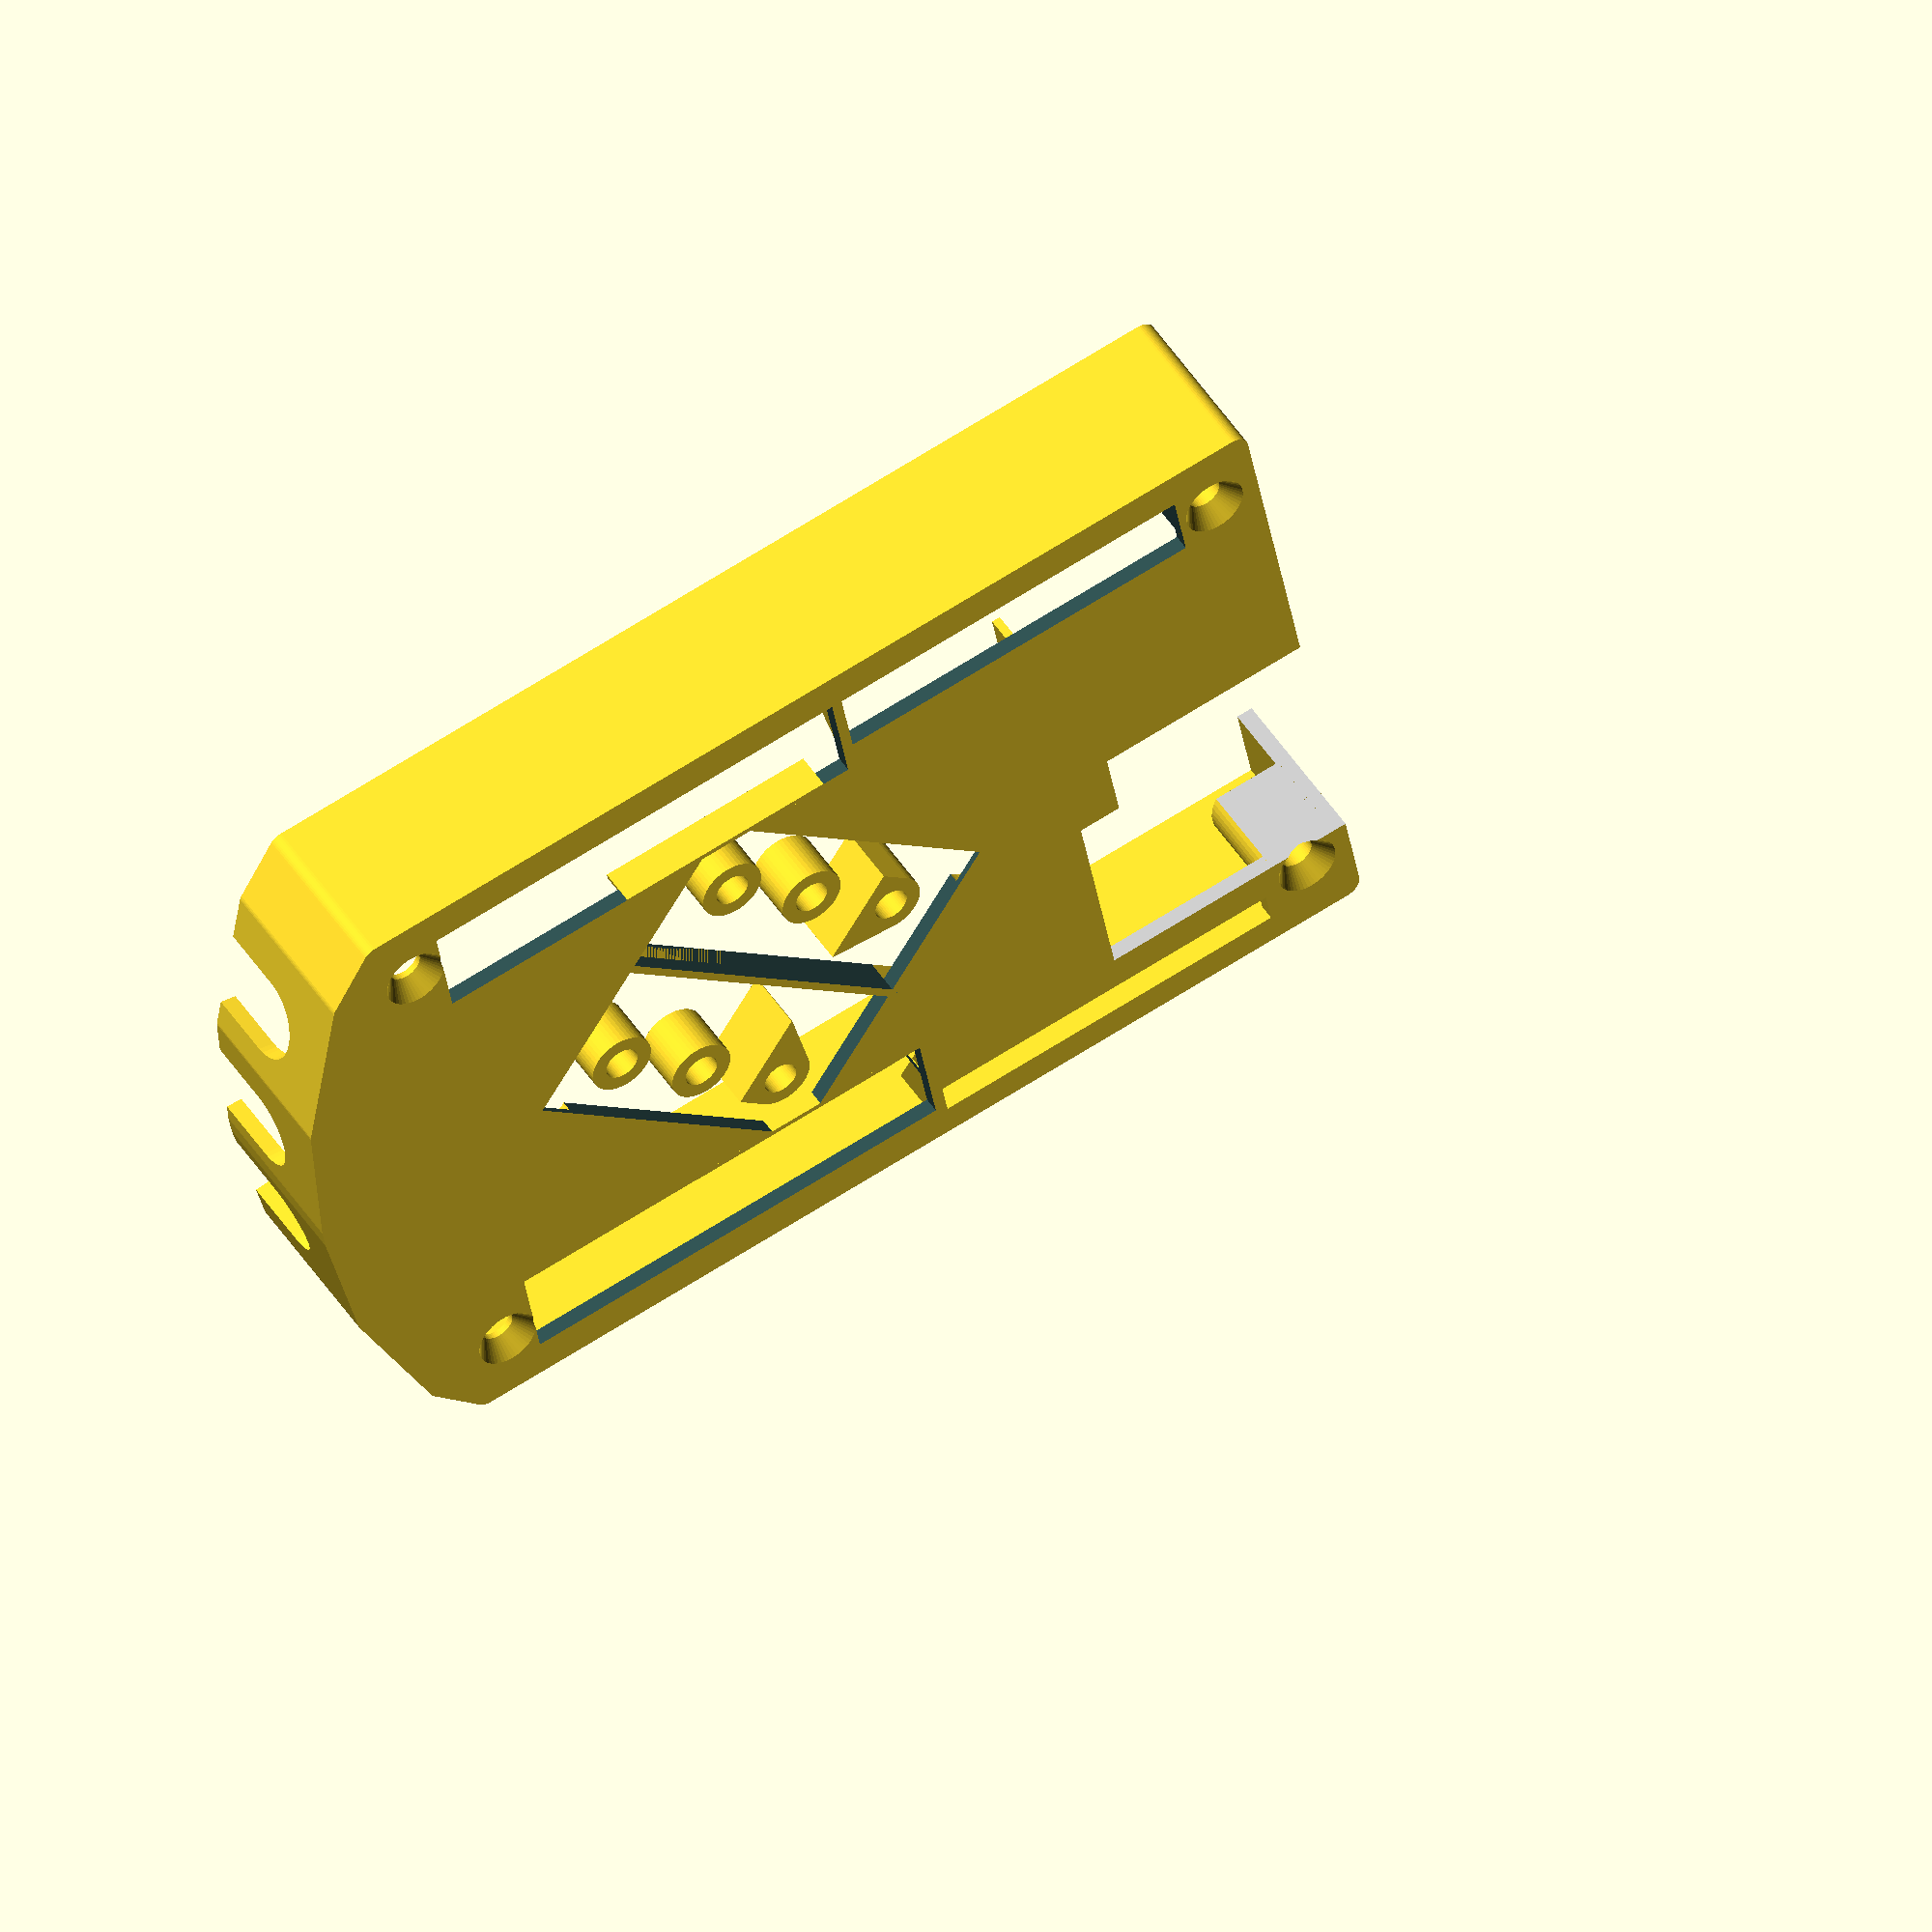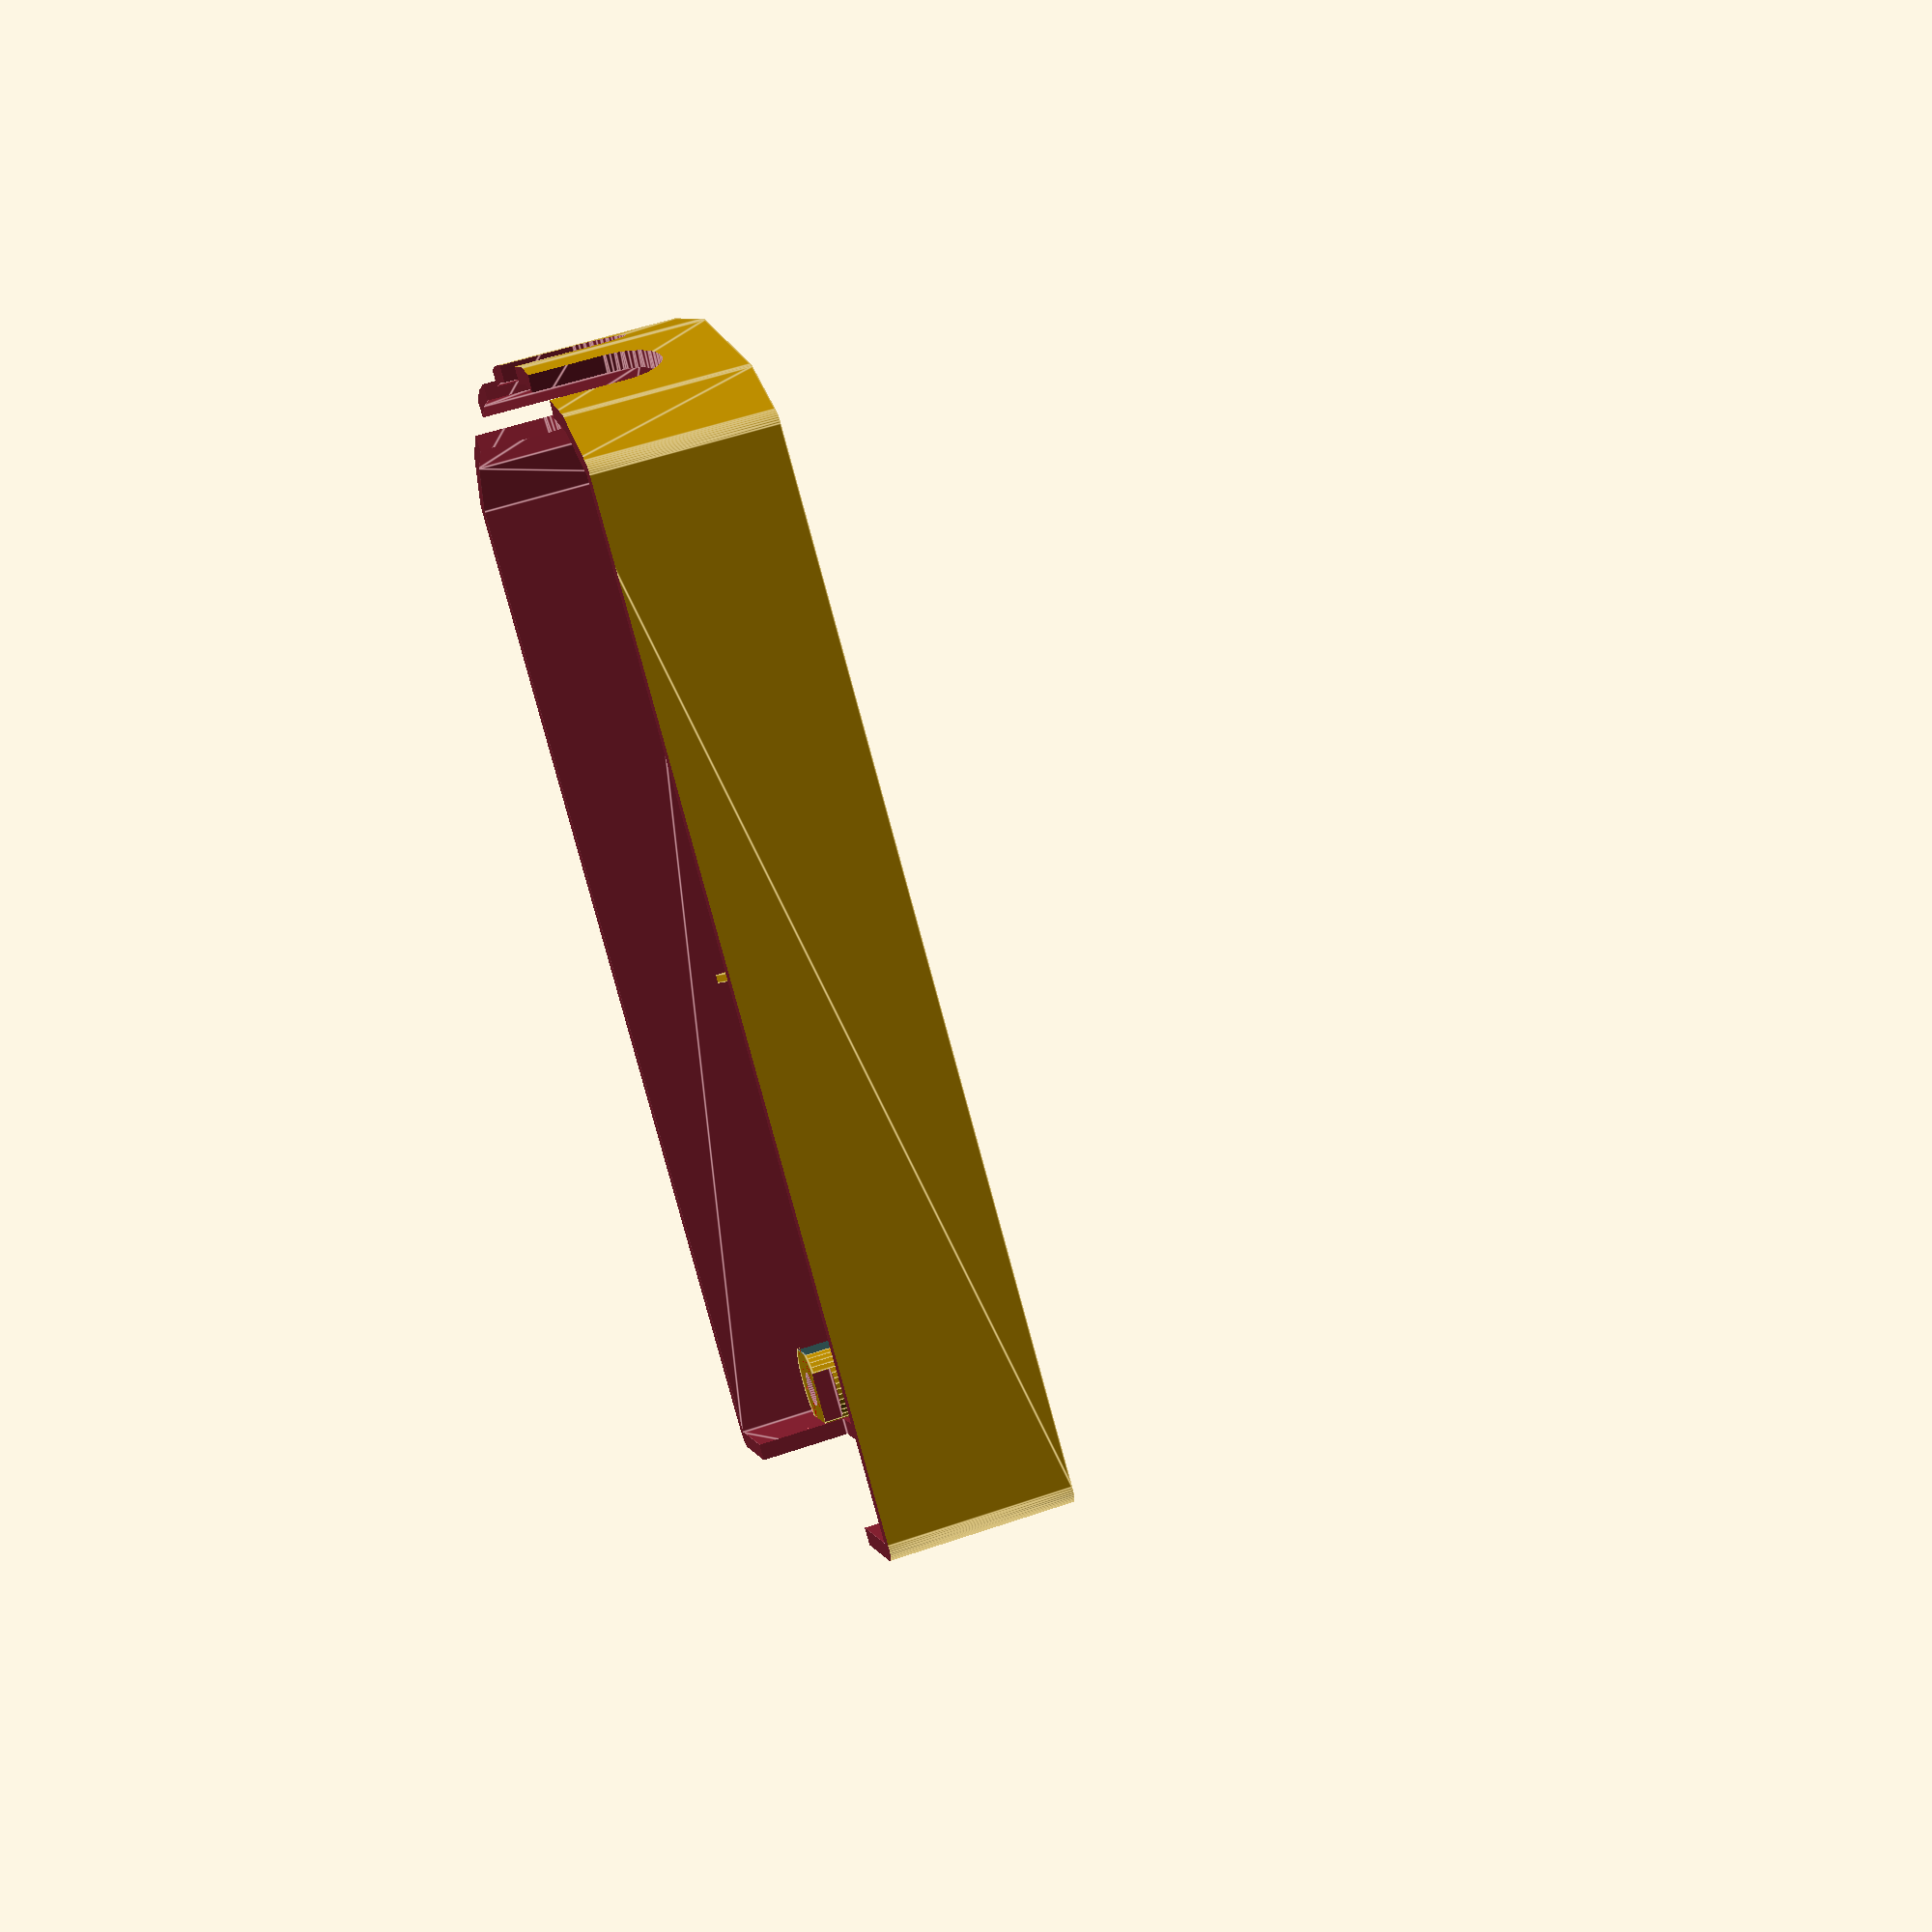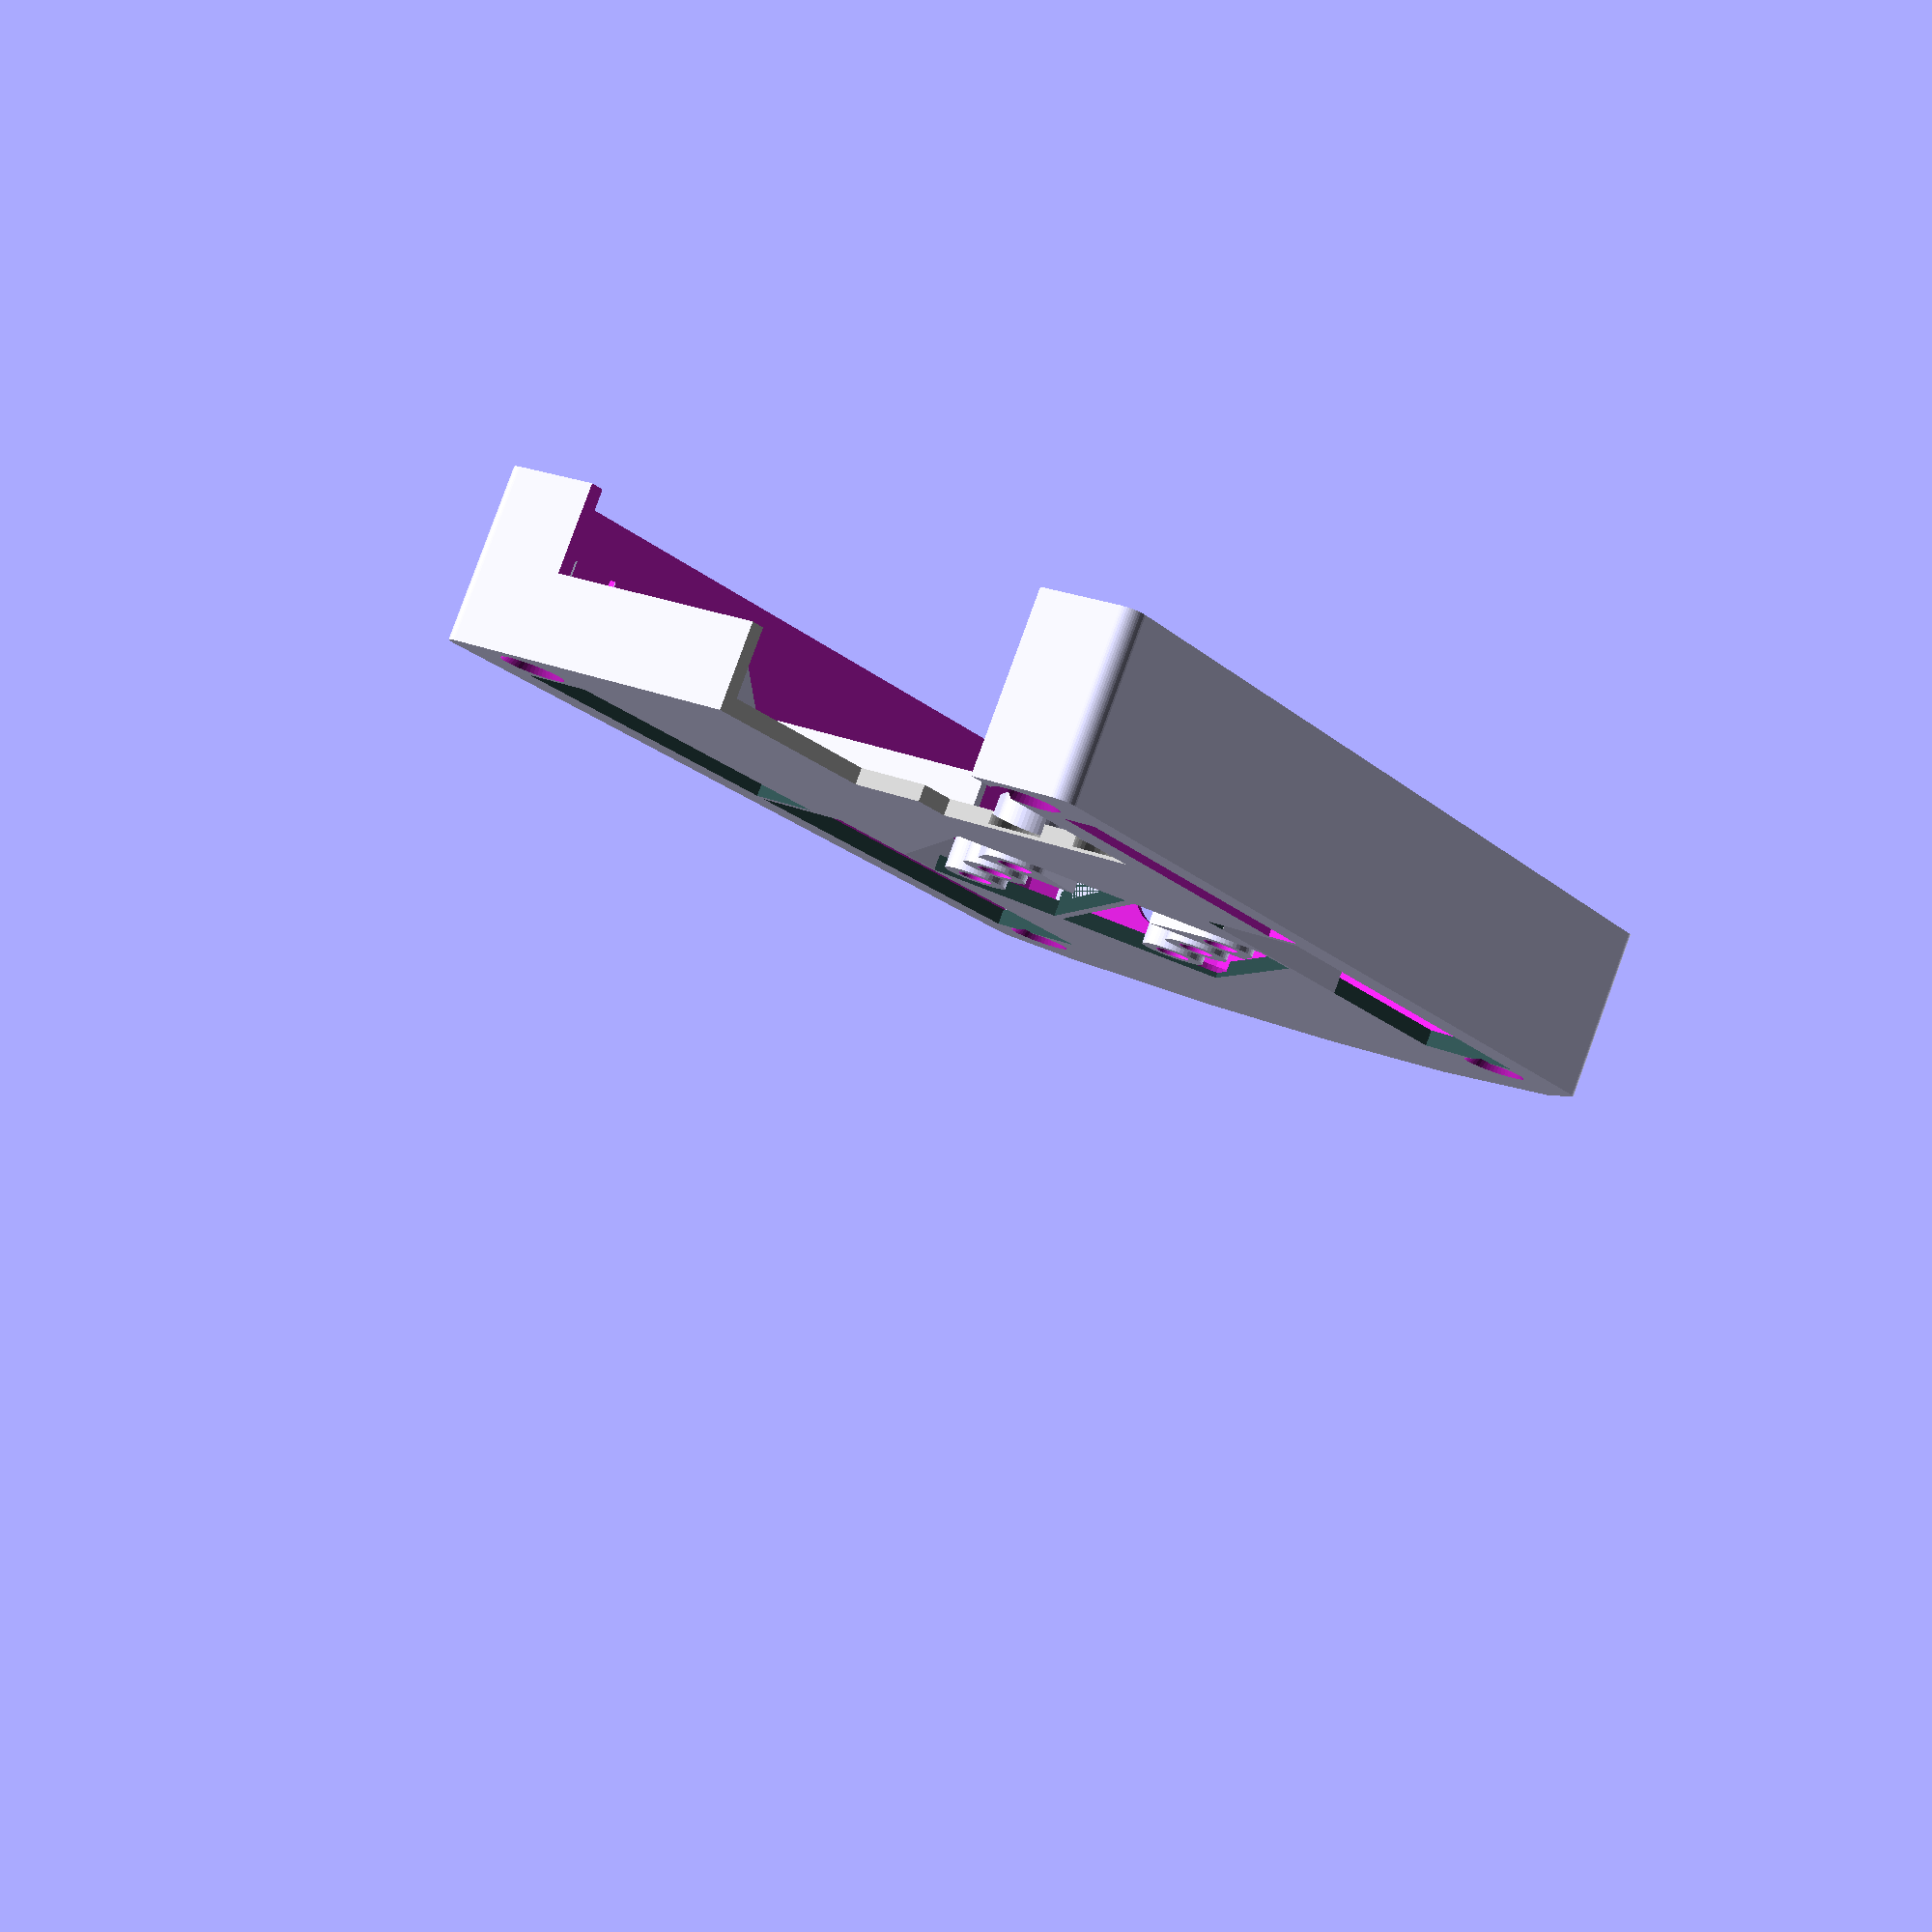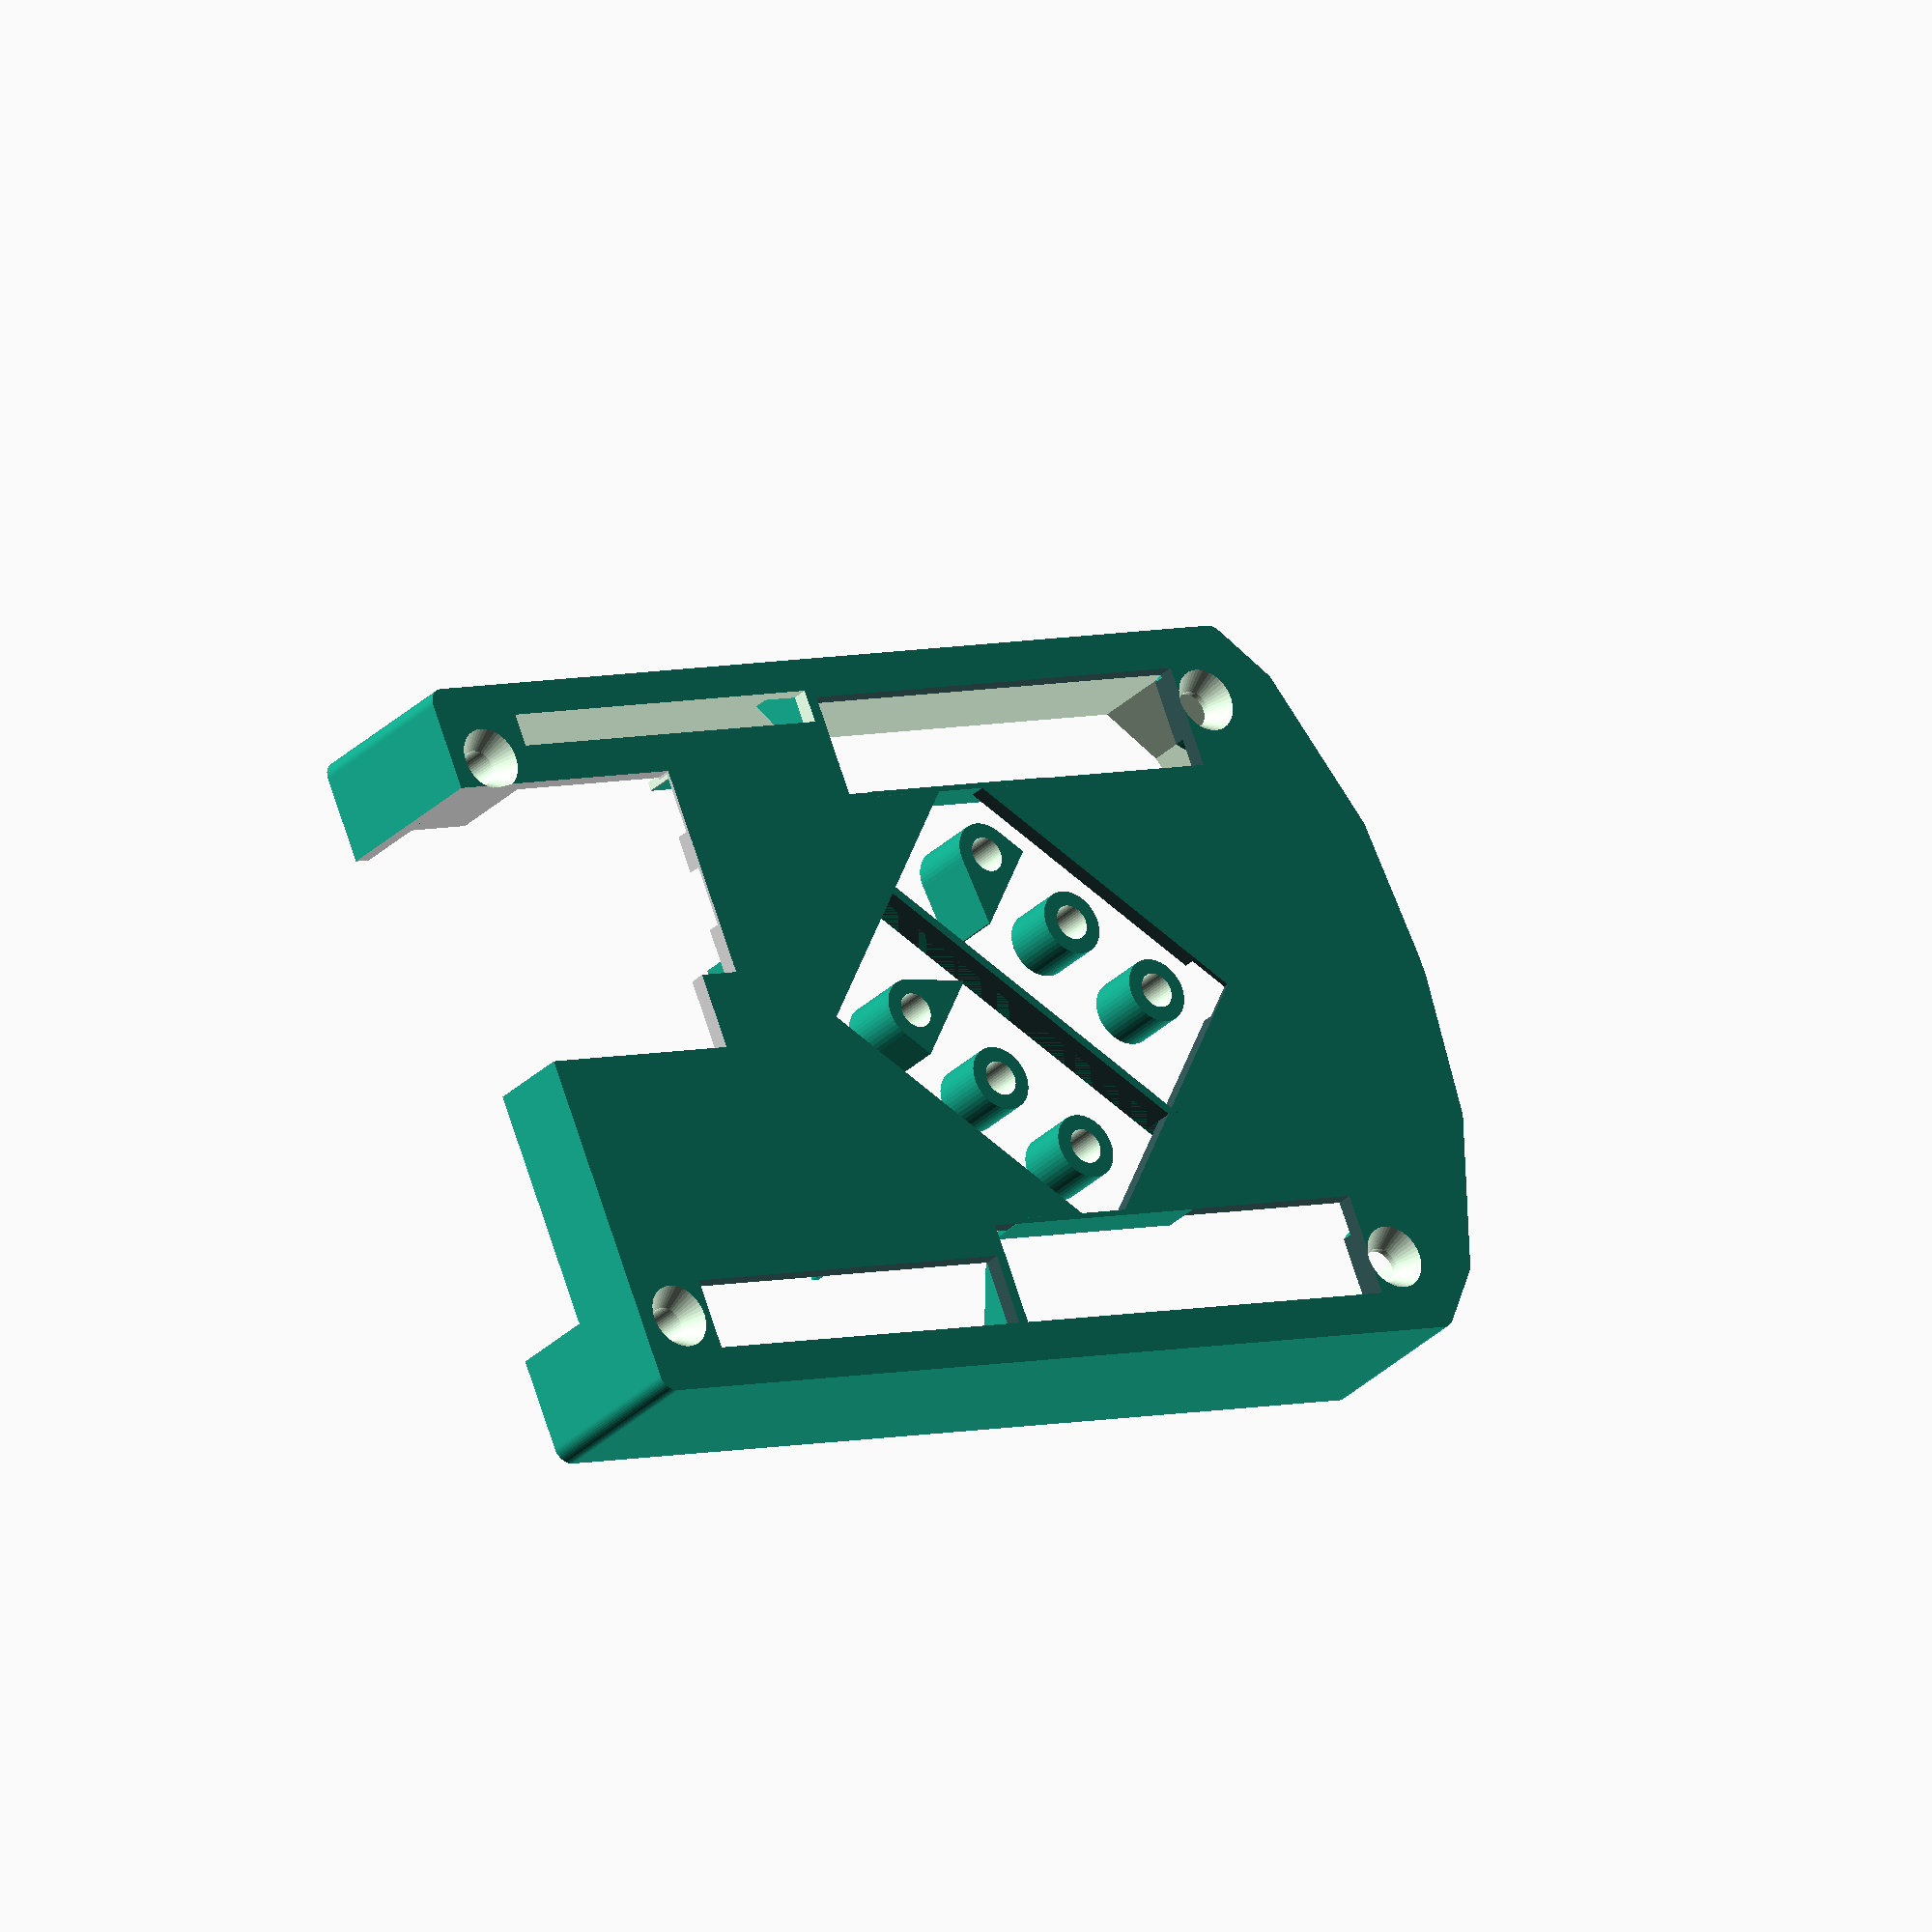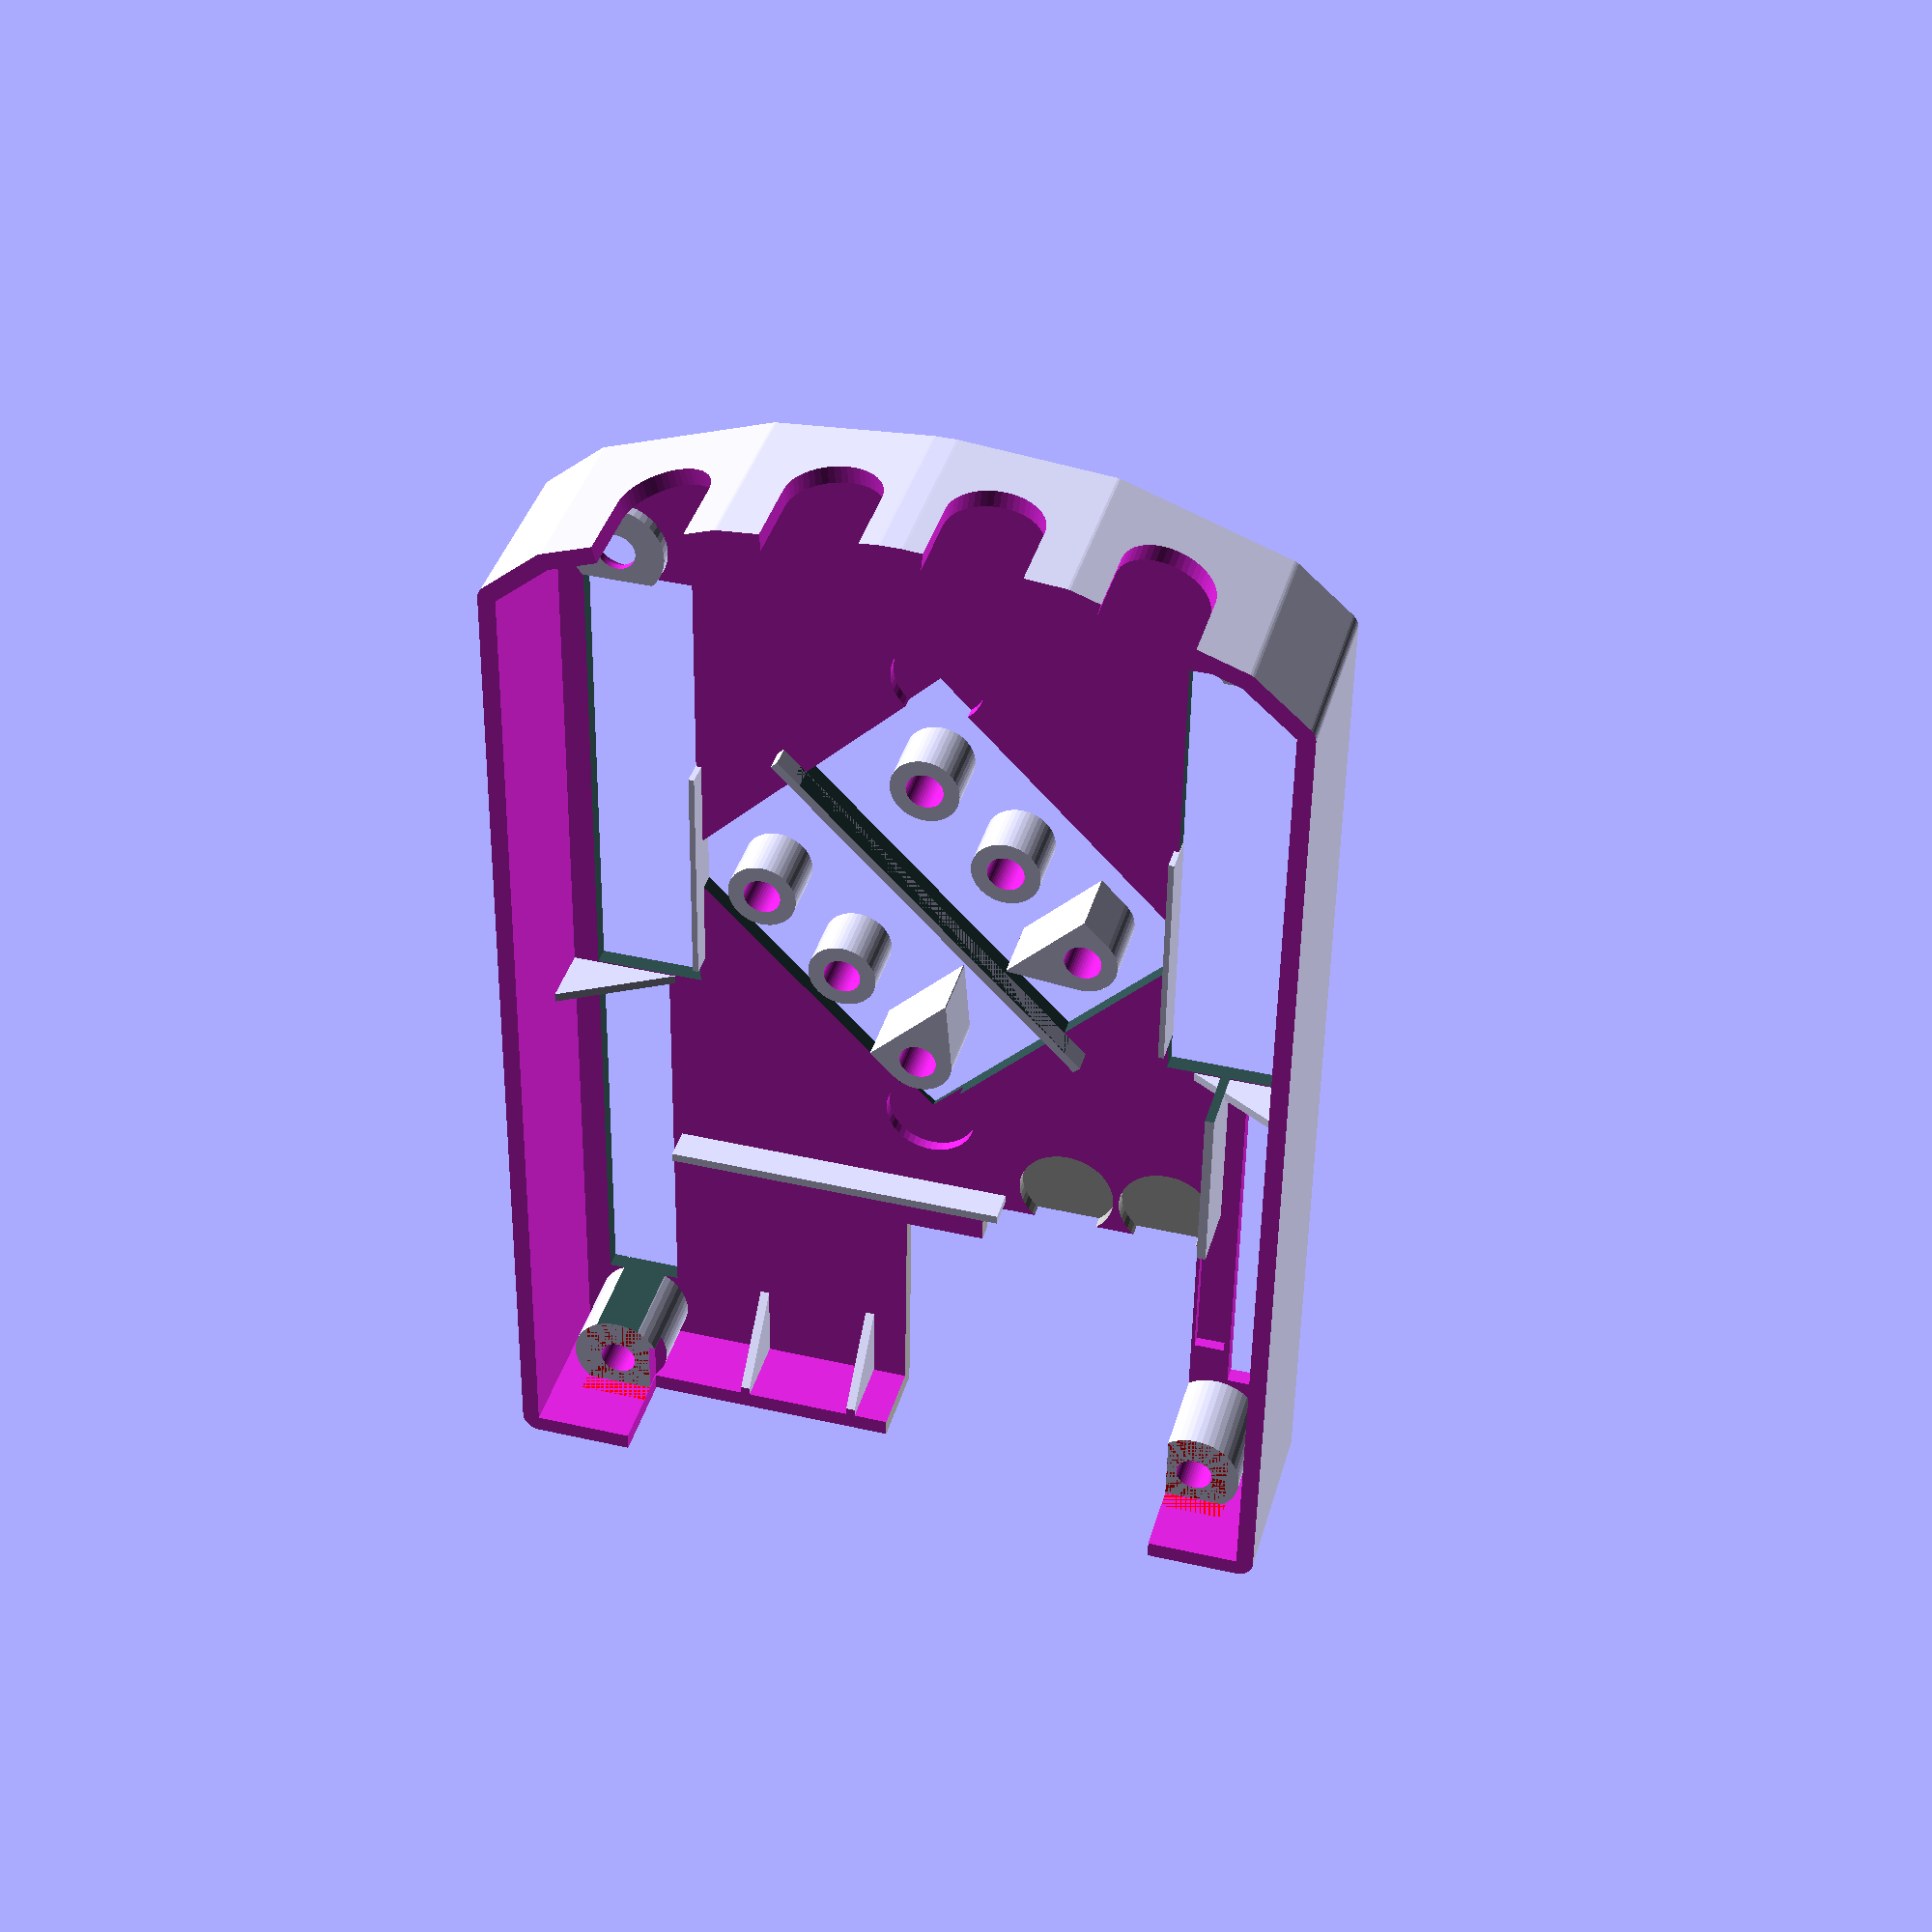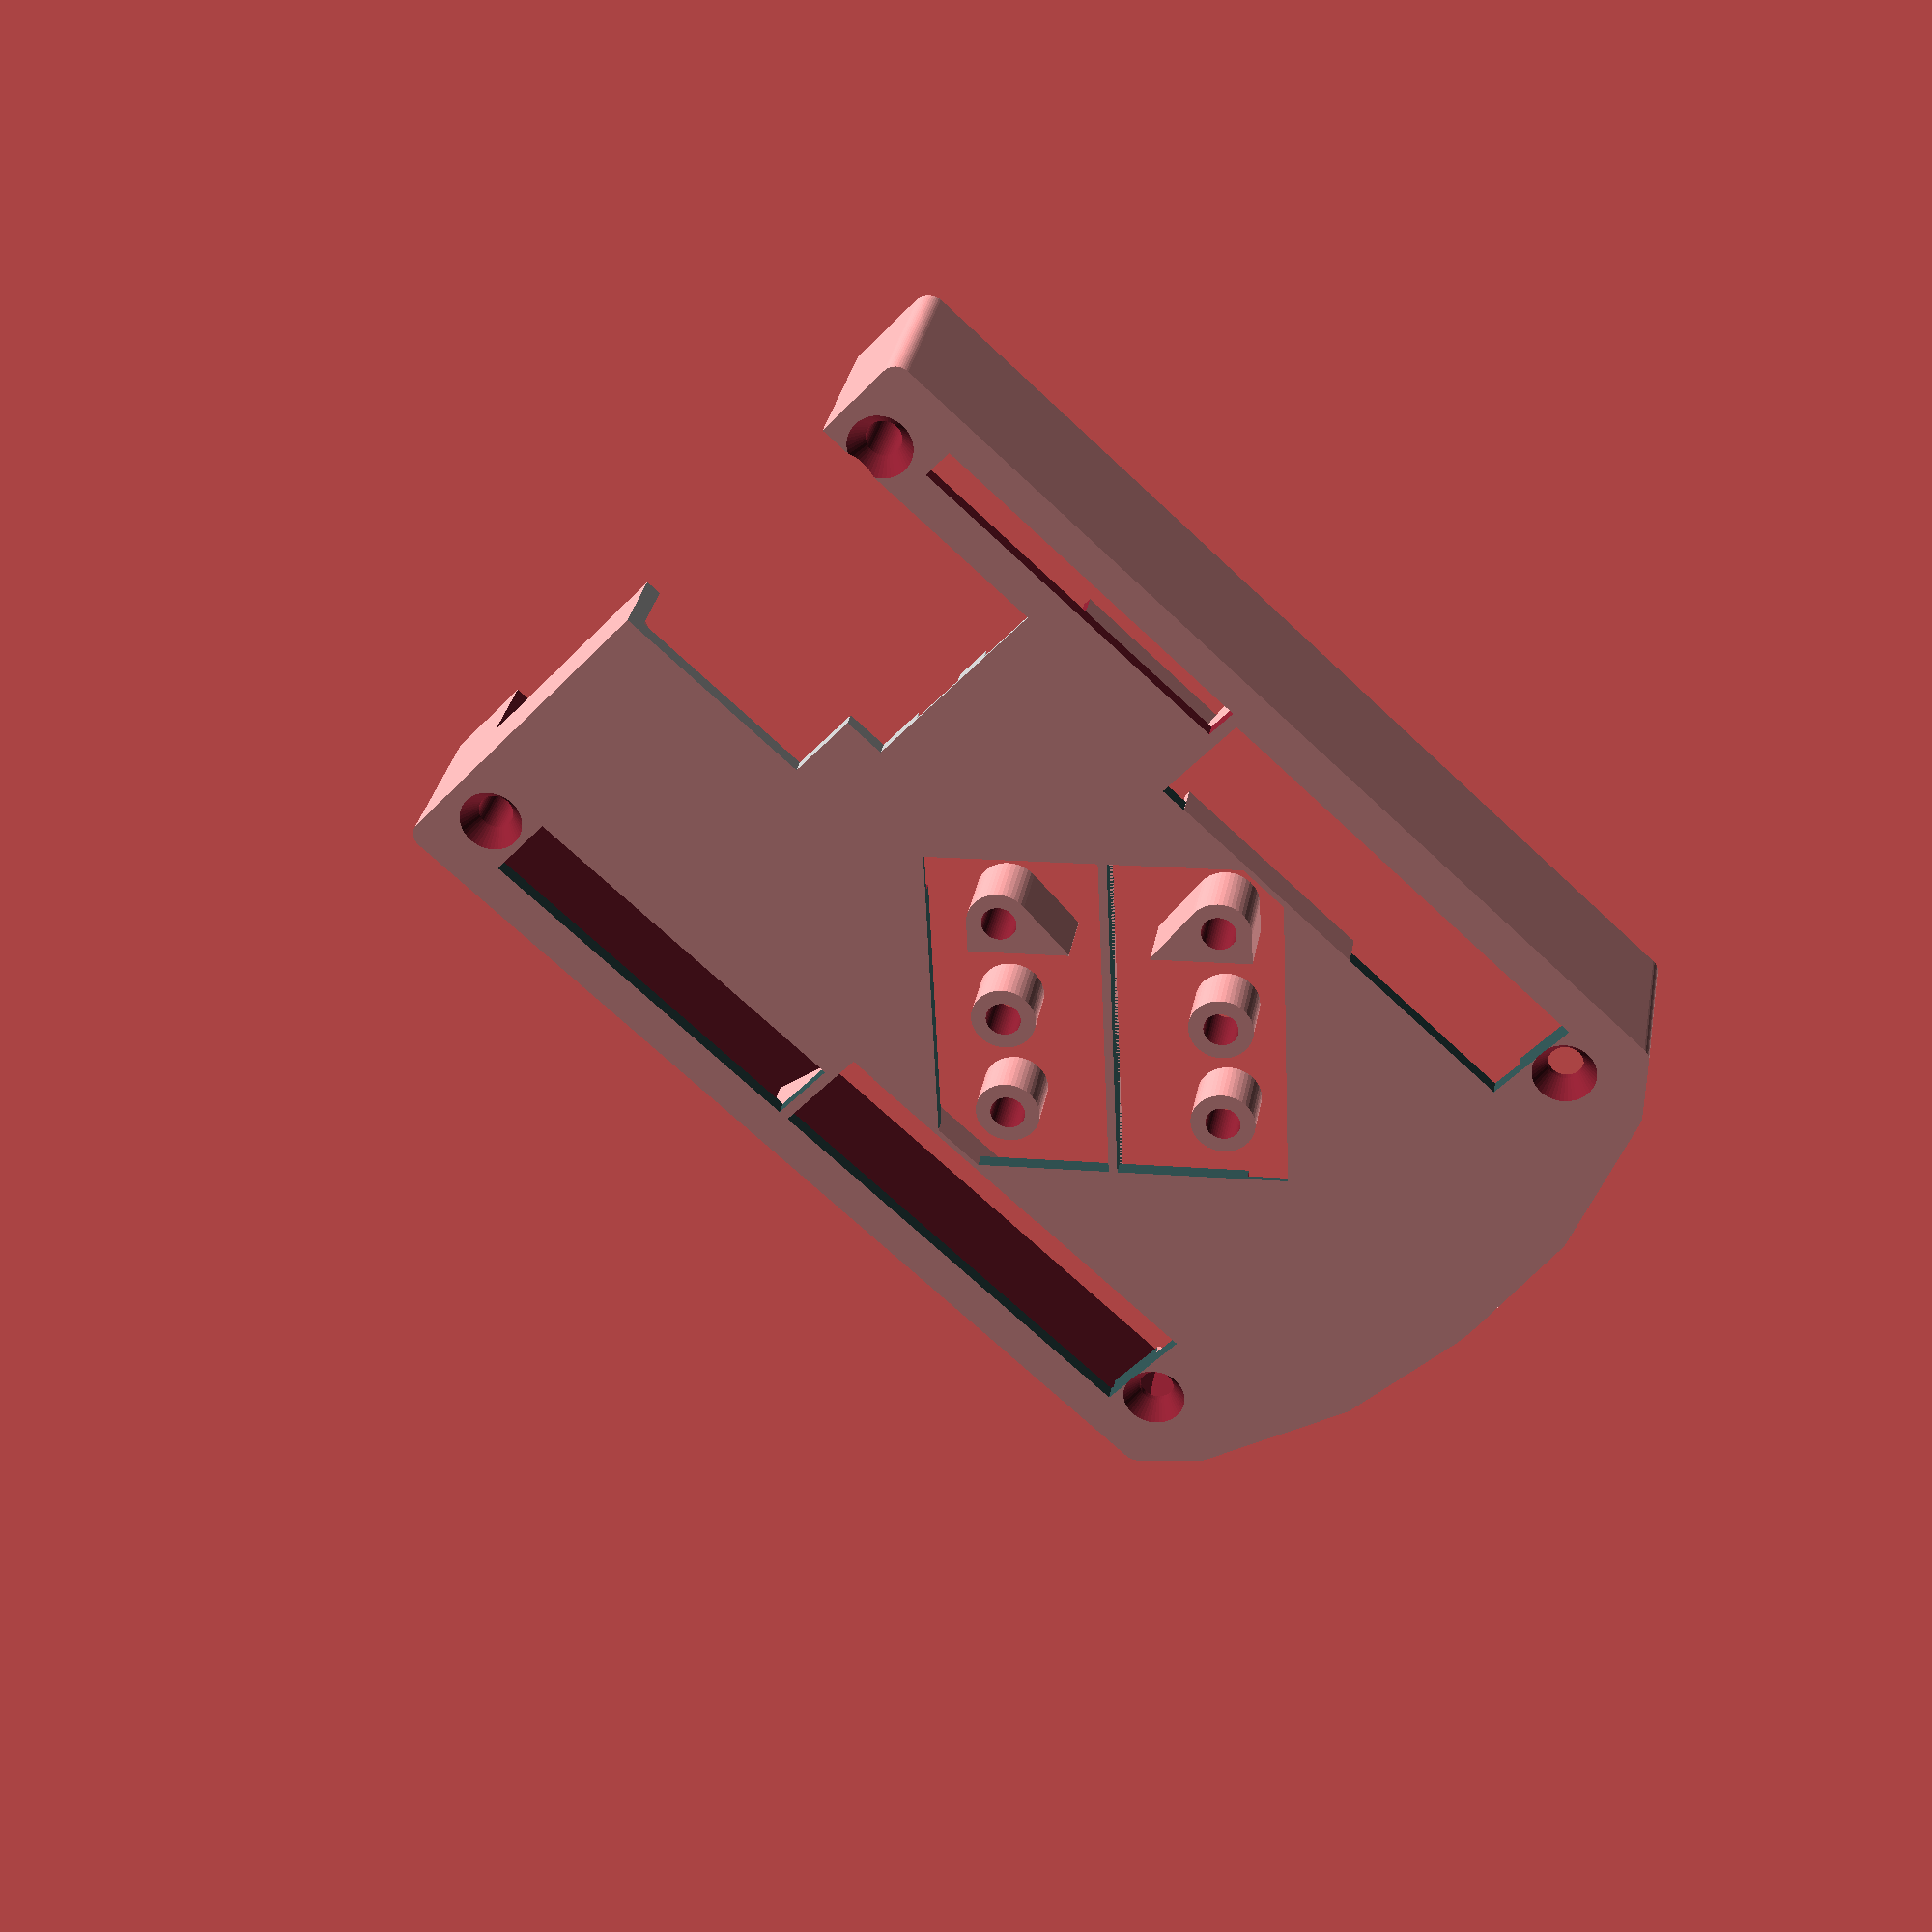
<openscad>
// RedPitaya case
//(cc-BY-SA) h.zeller@acm.org
// Some measurements are a bit manually 'adjusted' - this should be more
// parametric. Ah, well, first version.
$fn=48;
epsilon=0.1;

case_thick=1.5;

// rounded: pretty for printing, but without much faster for development.
// Also, might create trouble with 'liftoff'
rounded=true;

stand_b=5;   // Standoff bottom
stand_t=6;   // Standoff top (above board, below shield)

mechanical_support=0.8;

screw_head_dia=6;
screw_head_thick=2;
screw_base_dia=8.2;

base_headroom=1;
shield_mount_thick=1;  // The thickness of the two shielding flaps on top of each other.
board_thick=1.65;
above_shield=stand_b + board_thick + stand_t + shield_mount_thick;

base_t=above_shield + base_headroom;
base_w=90;
base_h=65;

drill_hole=3 + 0.25;

connector_height=9.3;

heatsink_extra_space=4;  // Additional space around edges of the heatsink.

// The standoff in the corner of the analog area. With
// one flat area, so that it is possible to tempoarily fix
// it to the 13x2 connector while assembling.
module analog_corner_standoff() {
    difference() {
	hull() {
	    cylinder(r=stand_t/2, h=stand_t);
	    translate([-connector_height + stand_t/2, -stand_t/2, 0]) cube([connector_height, 0.1, stand_t]);
	}

	// bore hole.
	translate([0,0,-epsilon]) cylinder(r=drill_hole/2, h=stand_t + 2 * epsilon);
    }
}

module bottom_standoff() {
    difference() {
	cylinder(r=stand_t/2, h=stand_b);
	translate([0,0,-epsilon]) cylinder(r=drill_hole/2, h=stand_t + 2 * epsilon);
    }
}

// Put together the set of standoffs needed.
module standoffs() {
    translate([-10, 10, 0]) mirror([1,0,0]) analog_corner_standoff();
    translate([10, 10, 0]) analog_corner_standoff();
    translate([-10, 0, 0]) bottom_standoff();
    translate([10, 0, 0]) bottom_standoff();
    translate([-10, -10, 0]) bottom_standoff();
    translate([10, -10, 0]) bottom_standoff();
}

// Parts mounted on the RedPitaya
module connector13x2() {
    color("DarkSlateGray") cube([40.6 + 2 * 0.5, 8.8 + 2 * 0.3, connector_height + 1]);
}
module ethernet() {
    // we go 'underground' as we need to poke space into the case
    color("silver") translate([0, 0, -8]) cube([25, 19.5, 11.3 + 8]);
}
module usb() {
    color("silver") translate([0, 0, -8]) cube([21, 7.5, 14.5 + 8]);
}
module sata() {
    color("DarkSlateGray") cube([35, 6.5, connector_height + 1]);
}
module heatsink() {
    color("DarkSlateGray") rotate([0, 0, -45]) translate([0, 0, 10]) {
	difference() {
	    cube([28.5 + heatsink_extra_space, 28.5 + heatsink_extra_space, 20], center=true);
            // Some support through the fins
	    translate([0, 0, 2]) cube([30 + heatsink_extra_space, 0.8, 16], center=true);
	}
    }
    translate([-23.3, 0, 0]) cylinder(r=4, h=9);
    translate([+23.3, 0, 0]) cylinder(r=4, h=9);
}
module led_window() {
    cube([34, 3, 10]);
}
module bnc_cut() {
    hull() {
	rotate([0, 90, 0]) cylinder(r=4, h=15);
	translate([0, -4, -15]) cube([15, 8, 1]);
    }
}

// The rough outline of the RedPitaya, so that we can substract its volume from the
// case and thus punch the holes for connectors and heatsink.
module RedPitaya() {
    translate([87, 0, board_thick]) rotate([0, 0, 180]) {
	// from Red_Pitaya_Dimensions_v1.0.1.pdf. All measuremeents are from the back of the board
	// so that is what we're using as reference (later we need to shift that, as the rest of the
	// case assume zeor-X at the row of screws)
	difference() {
	    translate([0, -30, -board_thick]) color("red") cube([90, 60, board_thick]);
	    // screw holes.
	    translate([3, 27, -2 + epsilon])   cylinder(r=3/2, h=2);
	    translate([3, -27, -2 + epsilon])  cylinder(r=3/2, h=2);
	    translate([87, 27, -2 + epsilon])  cylinder(r=3/2, h=2);
	    translate([87, -27, -2 + epsilon]) cylinder(r=3/2, h=2);
	}
	translate([43.1 - 0.5, 21.2 - 0.3, 0])    connector13x2();
	translate([43.1 - 0.5, -30 - 0.3, 0])     connector13x2();
	translate([6.6, -23.3 - 7, 0])   sata();
	translate([-2.2, 30 - 6 - 19, 0]) ethernet();
	translate([-2.2, -2, 0])    usb();
	translate([-5, -24, -10 + 1.7]) cube([10, 24, 10]);  // power, terminal, SD-card
	translate([55.5, 0, 0])       heatsink();

	// Capacitors
	translate([26, 12.5, 0]) color("silver") cylinder(r=8.5/2, h=9.2);
	translate([26, 21.5, 0]) color("silver") cylinder(r=8.5/2, h=9.2);

	translate([11, 30 - 5.2, 0]) cube([16, 2.7, 9]);  // JTAG
	translate([7.5, 28, 0]) led_window();  // we formulate that as block to punch out the top
	translate([89, -5.5, 0])  rotate([0, 0, -5]) bnc_cut();
	translate([89,  5.5, 0])  rotate([0, 0, 5])  bnc_cut();
	translate([87, -17.5, 0]) rotate([0, 0, -15]) bnc_cut();
	translate([87,  17.5, 0]) rotate([0, 0, 15])  bnc_cut();
    }
}

// The volume the case is wrapped around.
module cased_volume() {
    hull() {
	// Basic inner volume.
	translate([-3, -base_h/2, 0]) cube([base_w, base_h, base_t]);

	// The angled 'blocks' sticking out.
	// inner.
	translate([-3, 0, 0]) hull() {
	    rotate([0, 0, -5]) translate([-10, 0, 0]) cube([10, 13, base_t]);
	    rotate([0, 0, 5]) translate([-10, -13, 0]) cube([10, 13, base_t]);

	    // outer
	    rotate([0, 0, 15]) translate([-11, -26, 0]) cube([10, 13, base_t]);
	    rotate([0, 0, -15]) translate([-11, 13, 0]) cube([10, 13, base_t]);
	}
    }
}

module heatsink_support() {
    assign (extra_len= 1.41 * heatsink_extra_space) {
       translate([87 - 55.5, 21.2 - 0.5, base_t - 1 + case_thick/2]) cube([15 + extra_len, 0.5, 2 + case_thick], center=true);
       translate([87 - 55.5, -21.2 + 0.5, base_t - 1 + case_thick/2]) cube([15 + extra_len, 0.5, 2 + case_thick], center=true);
   }
}

// Negative volume inside the case. Essentially the cased volume, but we
// leave a couple of support structures in there.
module inner_volume() {
    // We want some mechanical construction parts left behind, e.g.
    // the screw supports or some rigidity enhancements. So we cut this out
    // of the inside block, so that they remain after we substract it from the outer block.
    difference() {
	cased_volume();
	
	// screw support.
	translate([0, 27, above_shield]) cylinder(r=screw_base_dia/2, h=40);
	translate([0, -27, above_shield]) cylinder(r=screw_base_dia/2, h=40);
	translate([84, 27, stand_b + board_thick]) cylinder(r=screw_base_dia/2, h=40);
	translate([84, -27, stand_b + board_thick]) cylinder(r=screw_base_dia/2, h=40);

	// Some bridges around the connectors and heatsink corner to improve stability.
	// The heatsink cuts away some corner here, so below in mount(), we add that again.
	heatsink_support();

	// Angled support flaps for the back of the case.
	// Around the  SD card
	translate([80, 5, base_t]) rotate([0, 45, 0]) cube([20, mechanical_support, 20]);
	translate([80, 15, base_t]) rotate([0, 45, 0]) cube([20, mechanical_support, 20]);

	// Angled supports between connectors and SATA/LED-slot
	translate([87 - 42.5, 40, 5]) rotate([45 + 15, 0, 0]) cube([mechanical_support, 20, 20]);
	translate([87 - 42.5, -40, 5]) rotate([45 - 15, 0, 0]) cube([mechanical_support, 20, 20]);

	// Bar behind ethernet and usb
	translate([63, 8, base_t - 1.5 + epsilon]) cube([mechanical_support, 30, 3], center=true);

	// Bar accross the heatsink.
	translate([87 - 55.5, 0, base_t - 2/2]) rotate([0, 0, -45]) cube([34 + heatsink_extra_space, 0.8, 2], center=true);

	// Shield around LEDs (very close to ethernet - should not interfere with JTag)
	translate([54, -26, base_t - stand_t/2]) cube([20, mechanical_support, stand_t], center=true);
    }
}

module raw_case() {
    difference() {
	minkowski() {
	    cased_volume();
	    if (rounded) {
		//sphere(r=case_thick);  // This gives trouble with 'liftoff' platform.
		translate([0, 0, -case_thick]) cylinder(r=case_thick, h=2*case_thick);
	    } else {
		cube([2*case_thick, 2*case_thick, 2*case_thick], center=true);
	    }
	}
	inner_volume();
    }
}

module screw_head(x, y) {
    translate([x, y, base_t + case_thick - screw_head_thick + epsilon]) cylinder(r1=drill_hole/2, r2=screw_head_dia/2, h=screw_head_thick);
}

module case() {
    difference() {
	raw_case();

	translate([-20, -60, -15 + epsilon]) cube([120, 120, 15]);   // cut out bottom.

	// Screw holes
	translate([0, 27, 0]) cylinder(r=drill_hole/2, h=16);
	translate([0, -27, 0]) cylinder(r=drill_hole/2, h=16);
	translate([84, 27, 0]) cylinder(r=drill_hole/2, h=16);
	translate([84, -27, 0]) cylinder(r=drill_hole/2, h=16);

	// Screw heads
	screw_head(0, 27);
	screw_head(0, -27);
	screw_head(84, 27);
	screw_head(84, -27);
    }
}


module mount() {
    difference() {
	case();
	translate([0, 0, stand_b]) RedPitaya();
    }
    heatsink_support();
}

module print() {
    // Final assembly. Rotate so that it is on its back.
    translate([0, 0, base_t + case_thick]) rotate([180, 0, 0]) mount();

    // Standoffs. Might make sense to print separately to avoid too many
    // 'spiderwebs' between case and standoffs (depending on your hot-end)
    translate([31, 0, 0]) rotate([0, 0, -45]) standoffs();
}

// View RP separately
//RedPitaya();
print();

</openscad>
<views>
elev=311.9 azim=190.2 roll=148.8 proj=o view=solid
elev=125.8 azim=220.3 roll=110.1 proj=p view=edges
elev=95.5 azim=124.3 roll=340.0 proj=p view=wireframe
elev=209.8 azim=202.3 roll=35.5 proj=o view=wireframe
elev=321.3 azim=91.0 roll=15.2 proj=p view=solid
elev=329.7 azim=317.6 roll=189.7 proj=p view=solid
</views>
